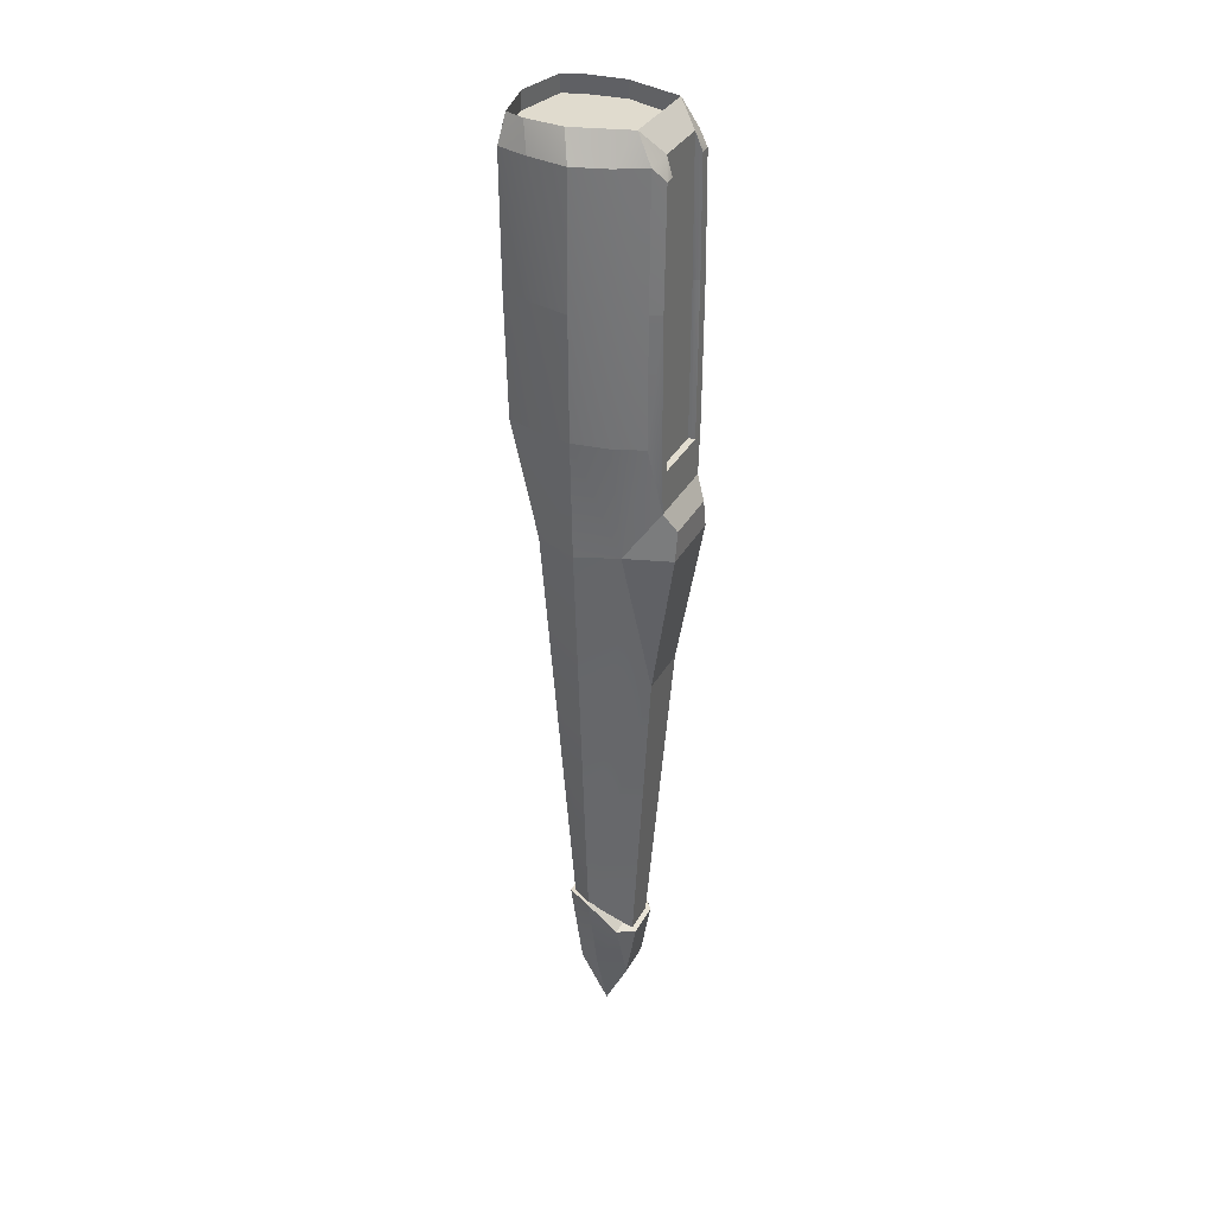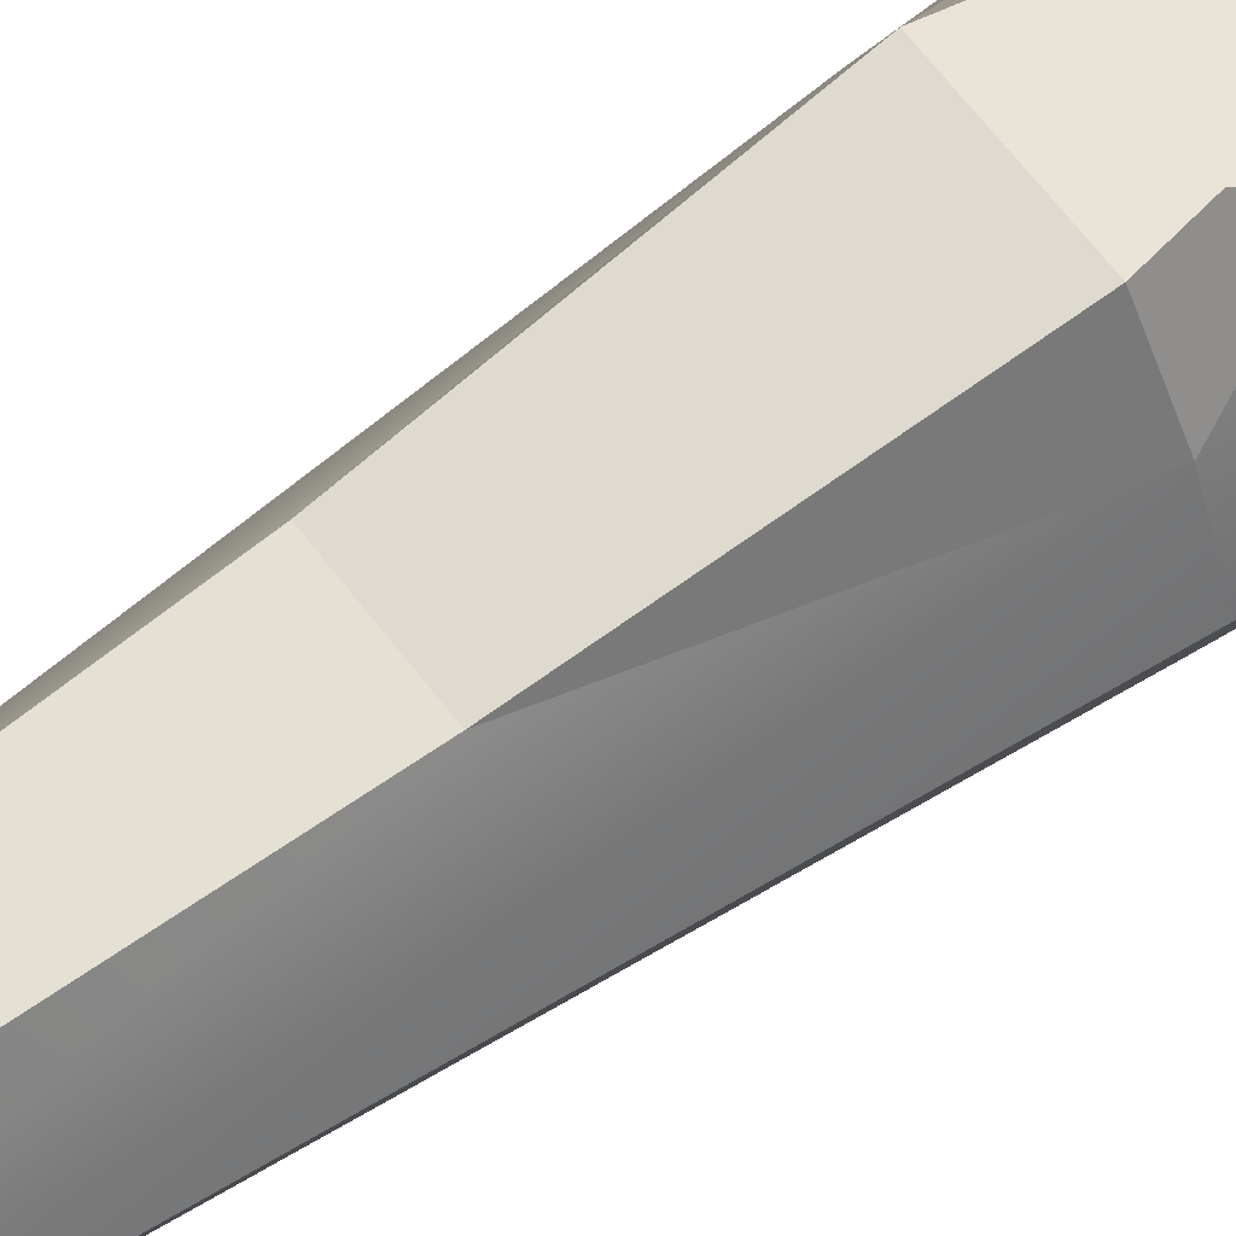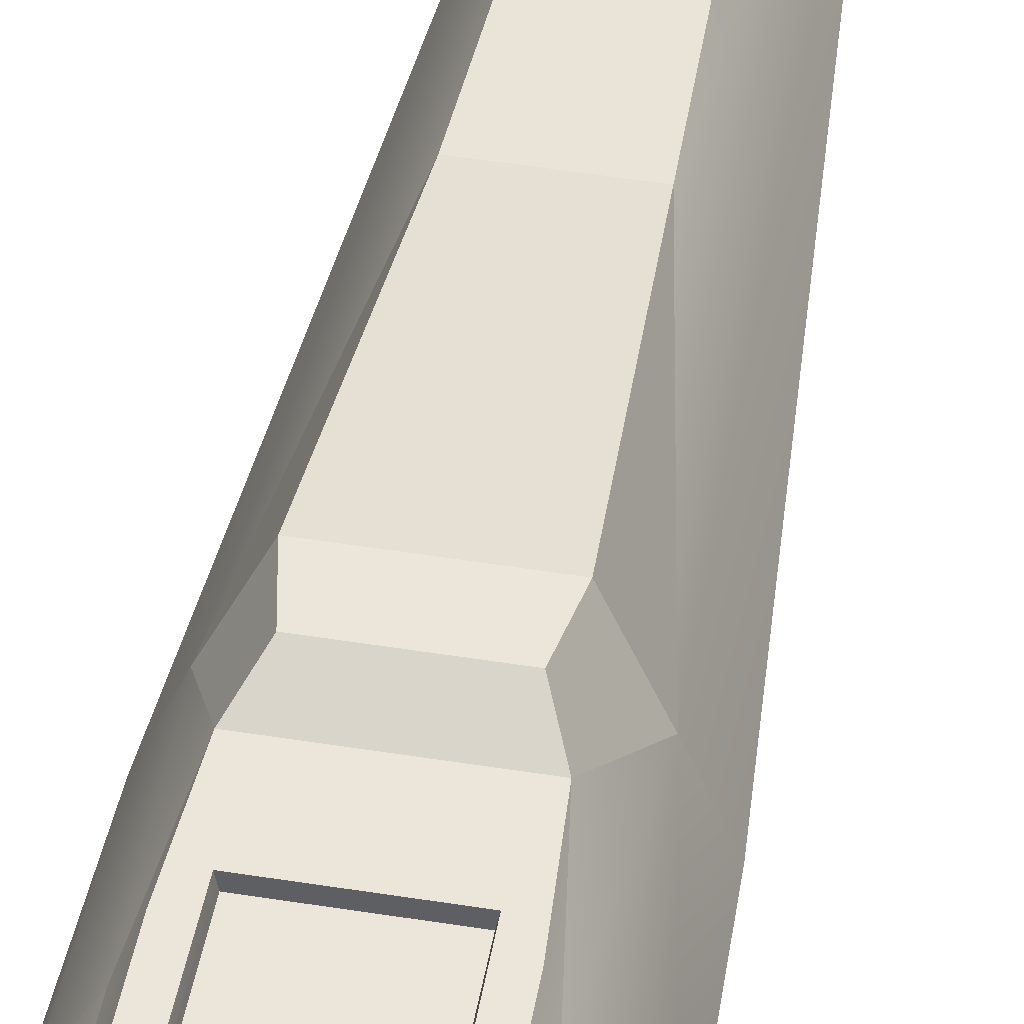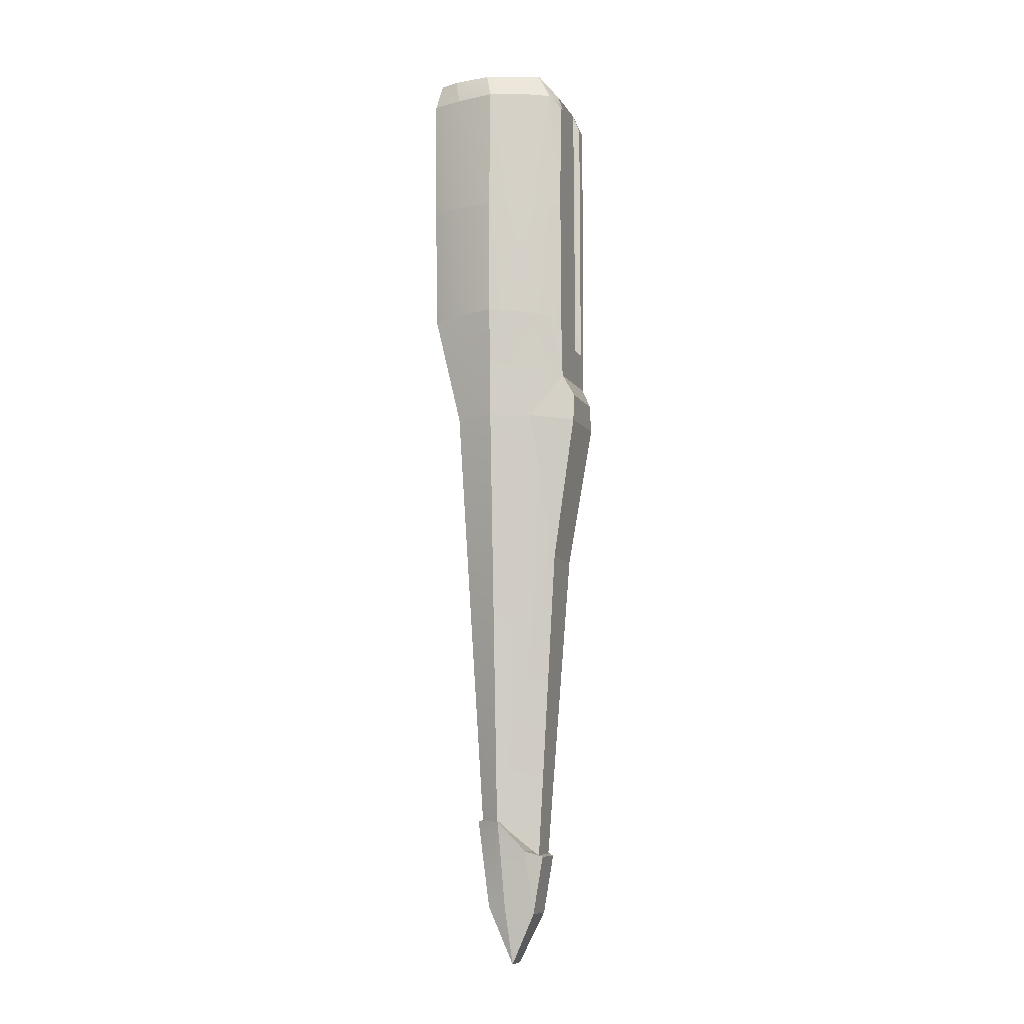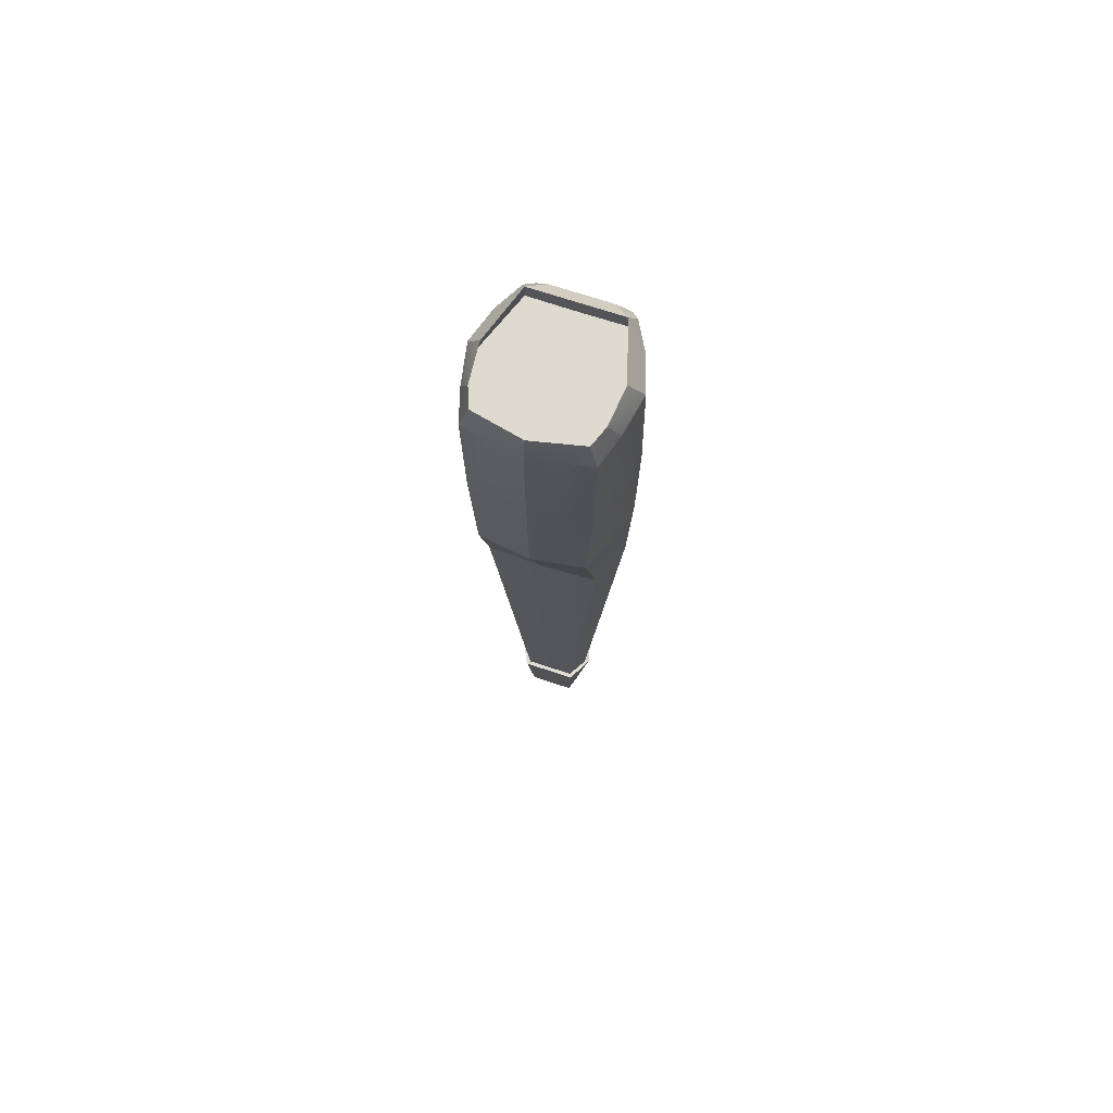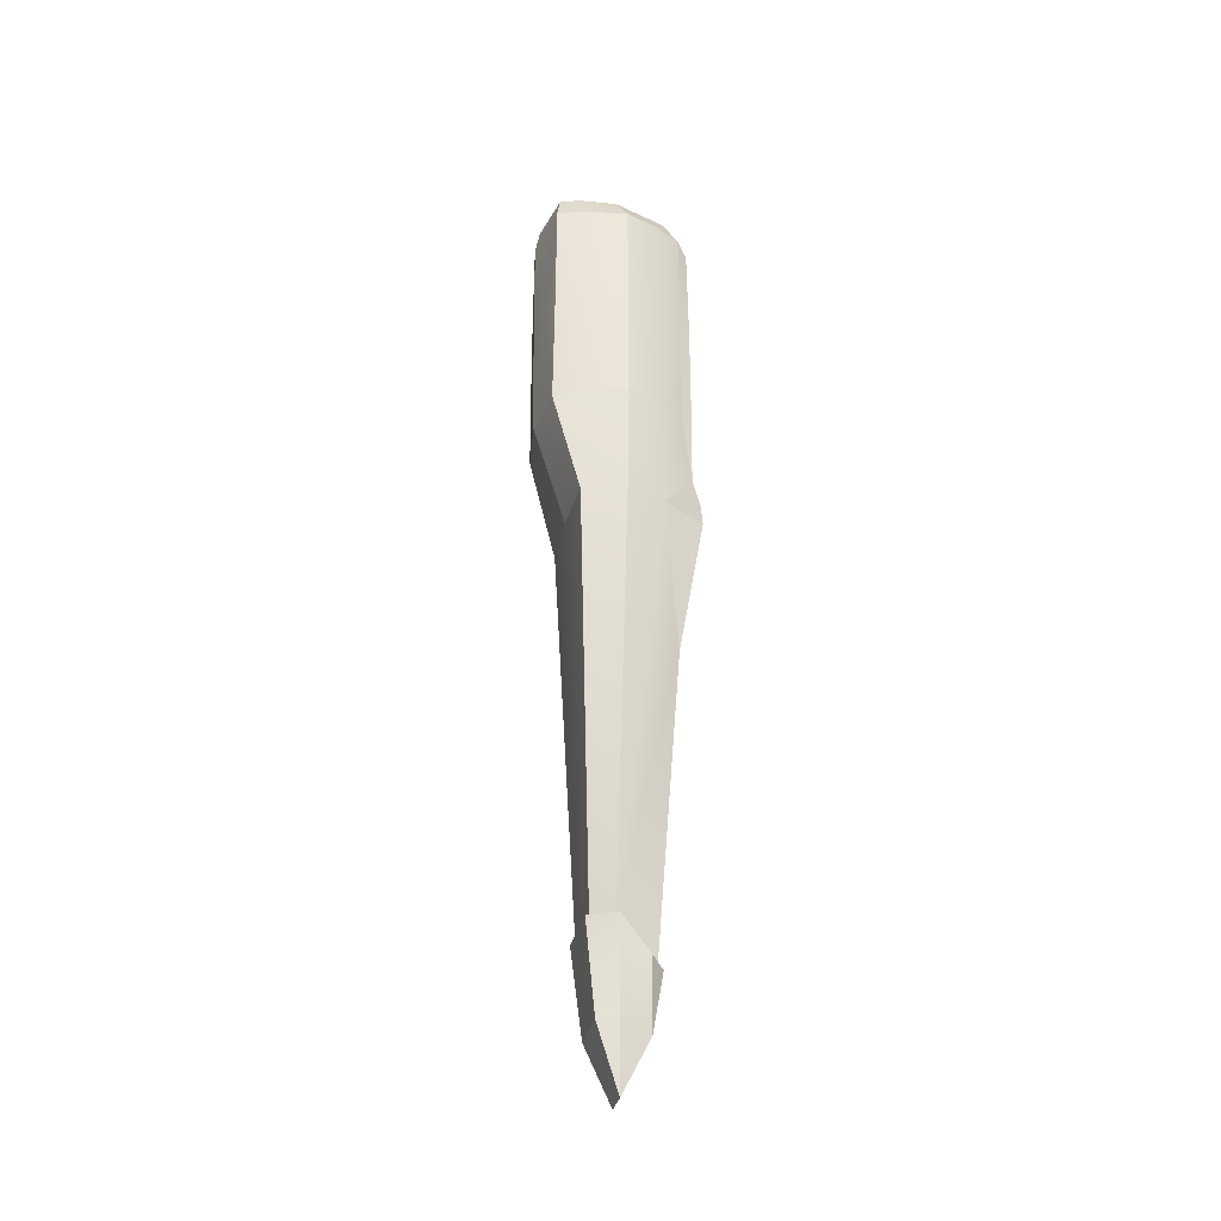
<metadata>
{"format":"obj","ext":"obj","renderer":"f3d","projection":"perspective","resolution":1024,"background":"white","views":[{"elev":33.6,"azim":115.0,"up":"+Z"},{"elev":61.3,"azim":-126.4,"up":"+Y"},{"elev":46.7,"azim":10.5,"up":"+Y"},{"elev":-9.4,"azim":108.7,"up":"+Z"},{"elev":71.0,"azim":18.3,"up":"+Z"},{"elev":-36.9,"azim":76.0,"up":"+Z"}]}
</metadata>
<code>
o ship_base_ship_xwing_mesh
v 1.8e-05 3.597 -1.481
v -0.1042 3.525 -1.402
v 1.8e-05 3.525 -1.402
v -0.08718 3.597 -1.481
v 0.08717 3.597 -1.481
v 1.8e-05 3.597 -1.481
v 1.8e-05 3.525 -1.402
v 0.1042 3.525 -1.402
v -0.1042 3.525 -1.402
v 1.8e-05 3.459 -1.4
v 1.8e-05 3.525 -1.402
v -0.06975 3.459 -1.4
v 0.06975 3.459 -1.4
v 0.0471 3.634 -1.496
v 1.8e-05 3.597 -1.481
v 1.8e-05 3.634 -1.496
v -0.08718 3.597 -1.481
v -0.0471 3.634 -1.496
v -0.05704 3.485 -1.63
v 1.8e-05 3.543 -1.782
v 1.8e-05 3.485 -1.63
v -0.0304 3.543 -1.782
v 0.05704 3.485 -1.63
v 0.0304 3.543 -1.782
v 1.8e-05 3.459 -1.4
v 1.8e-05 3.485 -1.63
v -0.06975 3.459 -1.4
v 0.06975 3.459 -1.4
v 0.06947 3.534 -1.631
v 0.0304 3.543 -1.782
v 0.04682 3.608 -1.648
v 0.08717 3.597 -1.481
v 0.0471 3.634 -1.496
v 0.1042 3.525 -1.402
v 0.05704 3.485 -1.63
v 0.0304 3.543 -1.782
v 0.06947 3.534 -1.631
v 0.1042 3.525 -1.402
v 0.06975 3.459 -1.4
v 0.0304 3.543 -1.782
v 1.8e-05 3.608 -1.648
v 0.04682 3.608 -1.648
v 1.8e-05 3.543 -1.782
v -0.0304 3.543 -1.782
v -0.04682 3.608 -1.648
v 0.0471 3.634 -1.496
v 1.8e-05 3.608 -1.648
v 1.8e-05 3.634 -1.496
v -0.0471 3.634 -1.496
v -0.06947 3.534 -1.631
v -0.04682 3.608 -1.648
v -0.0304 3.543 -1.782
v -0.08718 3.597 -1.481
v -0.1042 3.525 -1.402
v -0.05704 3.485 -1.63
v -0.06947 3.534 -1.631
v -0.0304 3.543 -1.782
v -0.1042 3.525 -1.402
v -0.06975 3.459 -1.4
v -0.0471 3.634 -1.496
v -0.0731 3.336 0.6318
v -0.1254 3.361 0.7006
v -0.1462 3.35 0.6318
v 1.6e-05 3.322 0.6318
v 2e-05 3.333 0.7006
v 0.111 3.649 0.7006
v 0.1549 3.508 0.7006
v 0.1623 3.616 0.6318
v -0.1897 3.53 0.6318
v -0.1527 3.508 0.7006
v -0.1623 3.616 0.6318
v 2e-05 3.33 0.6542
v -0.151 3.4 0.6542
v -0.1334 3.357 0.6542
v 2e-05 3.492 0.6542
v 2e-05 3.652 0.6542
v -0.1083 3.653 0.6542
v -0.1631 3.506 0.6542
v 0.151 3.4 0.6542
v 0.1334 3.357 0.6542
v 0.1657 3.506 0.6542
v 0.1134 3.653 0.6542
v 0.1052 3.713 0.5995
v 0.1133 3.713 0.3091
v 0.08381 3.713 0.3092
v 0.07897 3.713 0.5995
v -0.07921 3.713 -0.08068
v -0.09971 3.713 -0.1813
v -0.1241 3.684 -0.01368
v -0.1087 3.713 -0.04718
v 1.8e-05 3.713 -0.08068
v 1.7e-05 3.713 -0.1813
v 0.09971 3.713 -0.1813
v 0.07921 3.713 -0.08068
v 0.1087 3.713 -0.04718
v 0.1241 3.684 -0.01368
v -0.07921 3.713 -0.08068
v -0.08048 3.705 0.3088
v -0.07762 3.705 -0.08034
v -0.08382 3.713 0.3092
v -0.1302 3.35 -0.007649
v -0.173 3.429 0.3105
v -0.1648 3.429 -0.003182
v -0.143 3.35 0.3121
v -0.1801 3.529 -0.2968
v -0.1914 3.529 0.001284
v -0.139 3.423 -0.2968
v -0.07897 3.713 0.5995
v -0.07599 3.705 0.6219
v 0.1441 3.41 0.7006
v 0.1254 3.361 0.7006
v 0.1462 3.35 0.6318
v -0.1914 3.529 0.001284
v -0.1649 3.616 -0.0062
v -0.0889 3.74 -0.3057
v -0.07531 3.74 -0.2344
v -0.1401 3.63 -0.2968
v -0.07072 3.679 -0.6826
v -0.09337 3.52 -1.403
v -0.04159 3.622 -1.493
v -0.1801 3.529 -0.2968
v -0.139 3.423 -0.2968
v -0.09337 3.52 -1.403
v -0.06279 3.469 -1.4
v -0.1801 3.529 -0.2968
v -0.07072 3.679 -0.6826
v 1.8e-05 3.622 -1.493
v -0.04159 3.622 -1.493
v 1.8e-05 3.679 -0.6826
v 0.07072 3.679 -0.6826
v 0.04158 3.622 -1.493
v 1.8e-05 3.679 -0.6826
v -0.07072 3.679 -0.6826
v 1.7e-05 3.74 -0.3057
v 0.08889 3.74 -0.3057
v 0.07072 3.679 -0.6826
v 1.7e-05 3.74 -0.2344
v 0.07531 3.74 -0.2344
v 1.7e-05 3.713 -0.1813
v 1.8e-05 3.697 -0.08
v -0.07921 3.713 -0.08068
v -0.07603 3.697 -0.08
v 1.8e-05 3.713 -0.08068
v 0.07921 3.713 -0.08068
v 0.07603 3.697 -0.08
v 1.8e-05 3.697 0.3084
v -0.03801 3.697 0.3084
v -0.03649 3.697 0.6447
v -0.07301 3.697 0.6447
v 0.03651 3.697 0.6447
v 0.03802 3.697 0.3084
v 1.5e-05 3.697 0.6447
v 0.07301 3.697 0.6447
v 0.07888 3.697 0.3084
v -0.1066 3.649 0.7006
v 2e-05 3.649 0.7006
v -0.139 3.423 -0.2968
v 1.8e-05 3.331 -0.007649
v -0.1302 3.35 -0.007649
v 1.8e-05 3.417 -0.2968
v 0.139 3.423 -0.2968
v 0.1302 3.35 -0.007649
v 1.8e-05 3.469 -1.4
v -0.139 3.423 -0.2968
v -0.06279 3.469 -1.4
v 0.139 3.423 -0.2968
v 0.06279 3.469 -1.4
v 0.07921 3.713 -0.08068
v 0.07762 3.705 -0.08034
v 0.08047 3.705 0.3088
v 0.1302 3.35 -0.007649
v 0.173 3.429 0.3105
v 0.143 3.35 0.3121
v 0.1648 3.429 -0.003182
v 0.1801 3.529 -0.2968
v 0.1914 3.529 0.001284
v 0.139 3.423 -0.2968
v 0.07599 3.705 0.6219
v 0.1914 3.529 0.001284
v 0.1649 3.616 -0.0062
v 0.14 3.63 -0.2968
v 0.07072 3.679 -0.6826
v 0.09337 3.52 -1.403
v 0.04158 3.622 -1.493
v 0.1801 3.529 -0.2968
v 0.139 3.423 -0.2968
v 0.09337 3.52 -1.403
v 0.1801 3.529 -0.2968
v 0.06279 3.469 -1.4
v 0.1686 3.616 0.3091
v 0.1952 3.529 0.3086
v -0.1686 3.616 0.3091
v -0.128 3.686 0.3091
v 0.128 3.686 0.3091
v 0.1238 3.686 0.6318
v 0.1952 3.529 0.3087
v 0.1897 3.53 0.6318
v 0.07603 3.697 -0.08
v 0.1703 3.429 0.6318
v 0.07603 3.697 -0.08
v 0.03802 3.697 -0.08
v 1.8e-05 3.697 -0.08
v -0.03801 3.697 -0.08
v -0.07603 3.697 -0.08
v 0.06512 3.334 0.3121
v 0.143 3.35 0.3121
v -0.07889 3.697 0.3084
v 0.07311 3.336 0.6318
v 1.8e-05 3.325 0.3121
v -0.1952 3.529 0.3086
v -0.06509 3.334 0.3121
v -0.1952 3.529 0.3087
v -0.1703 3.429 0.6318
v -0.07889 3.697 0.3085
v -0.07603 3.697 -0.08
v -0.1134 3.713 0.3091
v -0.08382 3.713 0.3092
v -0.1052 3.713 0.5995
v 0.1302 3.35 -0.007649
v -0.1302 3.35 -0.007649
v -0.143 3.35 0.3121
v -0.1238 3.686 0.6318
v -0.1441 3.41 0.7006
v 2.7e-05 3.322 0.6318
f 141 88 90
f 115 117 88 116
f 118 117 115
f 182 135 181
f 168 95 93
f 93 181 135 138
f 1 2 3
f 1 4 2
f 5 6 7
f 5 7 8
f 9 10 11
f 9 12 10
f 11 13 8
f 11 10 13
f 14 15 5
f 14 16 15
f 16 17 15
f 16 18 17
f 19 20 21
f 19 22 20
f 23 21 20
f 23 20 24
f 25 19 26
f 25 27 19
f 28 26 23
f 28 25 26
f 29 30 31
f 31 32 29
f 33 32 31
f 34 29 32
f 35 36 37
f 38 35 37
f 38 39 35
f 40 41 42
f 40 43 41
f 44 41 43
f 44 45 41
f 46 42 47
f 46 47 48
f 47 49 48
f 47 45 49
f 50 51 52
f 50 53 51
f 50 54 53
f 55 56 57
f 55 58 56
f 55 59 58
f 53 60 51
f 61 62 63
f 61 64 65
f 66 67 68
f 69 70 71
f 72 73 74
f 73 72 75
f 73 75 76
f 73 76 77 78
f 79 76 75
f 79 75 72
f 72 80 79
f 79 81 82 76
f 83 84 85
f 85 86 83
f 89 90 88
f 91 88 87
f 91 92 88
f 91 93 92
f 91 94 93
f 97 98 99
f 97 100 98
f 101 102 103
f 101 104 102
f 105 101 103 106
f 105 107 101
f 108 109 100
f 110 111 112
f 125 114 117
f 117 114 89
f 89 88 117
f 117 118 119
f 120 119 118
f 121 117 119
f 122 123 124
f 122 125 123
f 126 127 128
f 126 129 127
f 130 127 129
f 130 131 127
f 115 132 133
f 115 134 132
f 135 132 134
f 135 136 132
f 137 115 116
f 137 134 115
f 137 135 134
f 137 138 135
f 139 116 88
f 139 137 116
f 139 138 137
f 139 93 138
f 140 141 142
f 140 143 141
f 140 144 143
f 140 145 144
f 76 155 77
f 76 156 155
f 76 66 156
f 76 82 66
f 157 158 159
f 157 160 158
f 161 158 160
f 161 162 158
f 163 164 165
f 163 160 164
f 163 166 160
f 163 167 166
f 168 169 170
f 171 172 173
f 171 174 172
f 175 176 174 171
f 175 171 177
f 170 85 168
f 154 178 170
f 181 180 179
f 180 181 96
f 96 181 93
f 181 183 182
f 184 182 183
f 185 183 181
f 186 187 188
f 186 189 187
f 190 180 96
f 190 191 180
f 191 179 180
f 89 192 193
f 194 84 195
f 172 174 196
f 174 176 196
f 191 190 197
f 197 190 68
f 170 169 154
f 169 198 154
f 199 172 191
f 151 154 200
f 112 172 199
f 146 201 202
f 146 151 201
f 151 200 201
f 147 203 204
f 147 146 203
f 146 202 203
f 112 205 206
f 147 204 207
f 68 194 195
f 205 208 209
f 210 114 113
f 210 192 114
f 192 89 114
f 211 209 64
f 61 104 211
f 103 212 106
f 103 102 212
f 104 61 63
f 63 213 102
f 99 214 215
f 99 98 214
f 84 194 96
f 102 213 69
f 212 69 192
f 85 95 94
f 85 84 95
f 84 96 95
f 216 90 89
f 216 217 90
f 217 87 90
f 71 192 69
f 216 89 193
f 216 218 217
f 205 219 206
f 205 209 158 219
f 209 211 220 158
f 211 221 220
f 222 218 216
f 65 208 111
f 208 112 111
f 222 216 193
f 108 217 218
f 102 69 212
f 104 63 102
f 61 211 64
f 209 208 64
f 208 205 112
f 172 112 206
f 191 197 199
f 195 84 83
f 86 85 178
f 170 178 85
f 153 178 154
f 151 146 152
f 151 152 150
f 149 98 109
f 109 98 100
f 194 68 190
f 190 96 194
f 208 65 64
f 62 61 65
f 63 62 223
f 66 82 81 67
f 155 70 78 77
f 67 81 79 110
f 70 223 73 78
f 70 155 71
f 223 70 69
f 197 68 67
f 222 193 192
f 67 110 197
f 73 223 62 74
f 214 98 149
f 153 151 150
f 155 156 152 148 149
f 111 110 79 80
f 80 72 65 111
f 72 74 62 65
f 192 71 222
f 71 155 222
f 155 149 222
f 68 195 66
f 66 195 153
f 222 149 218
f 108 218 149
f 195 83 153
f 86 153 83
f 110 199 197
f 110 112 199
f 223 213 63
f 213 223 69
f 153 154 151
f 146 147 152
f 148 152 147
f 148 147 149
f 214 149 147
f 96 93 95
f 114 125 113
f 179 188 181
f 153 150 152
f 66 153 152 156
f 148 152 149
l 224 61
l 224 208
l 173 112

</code>
